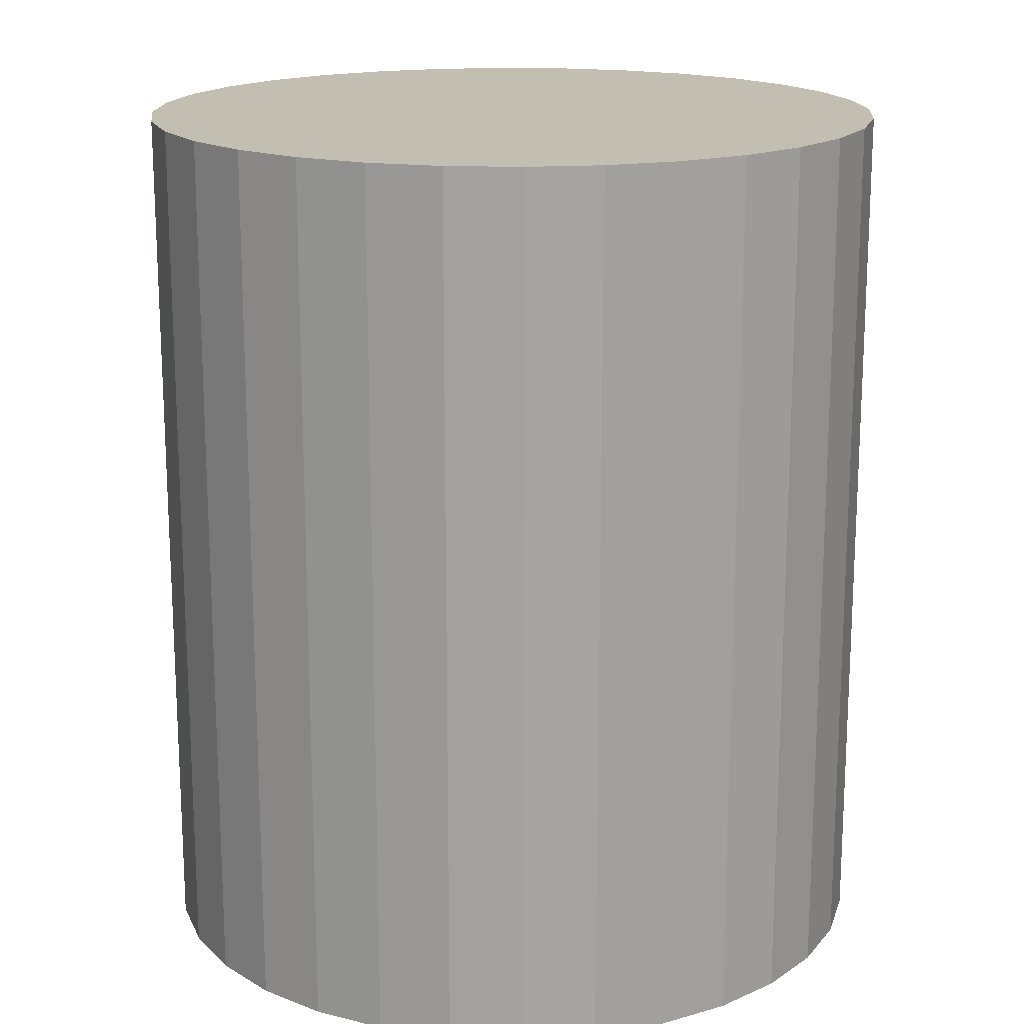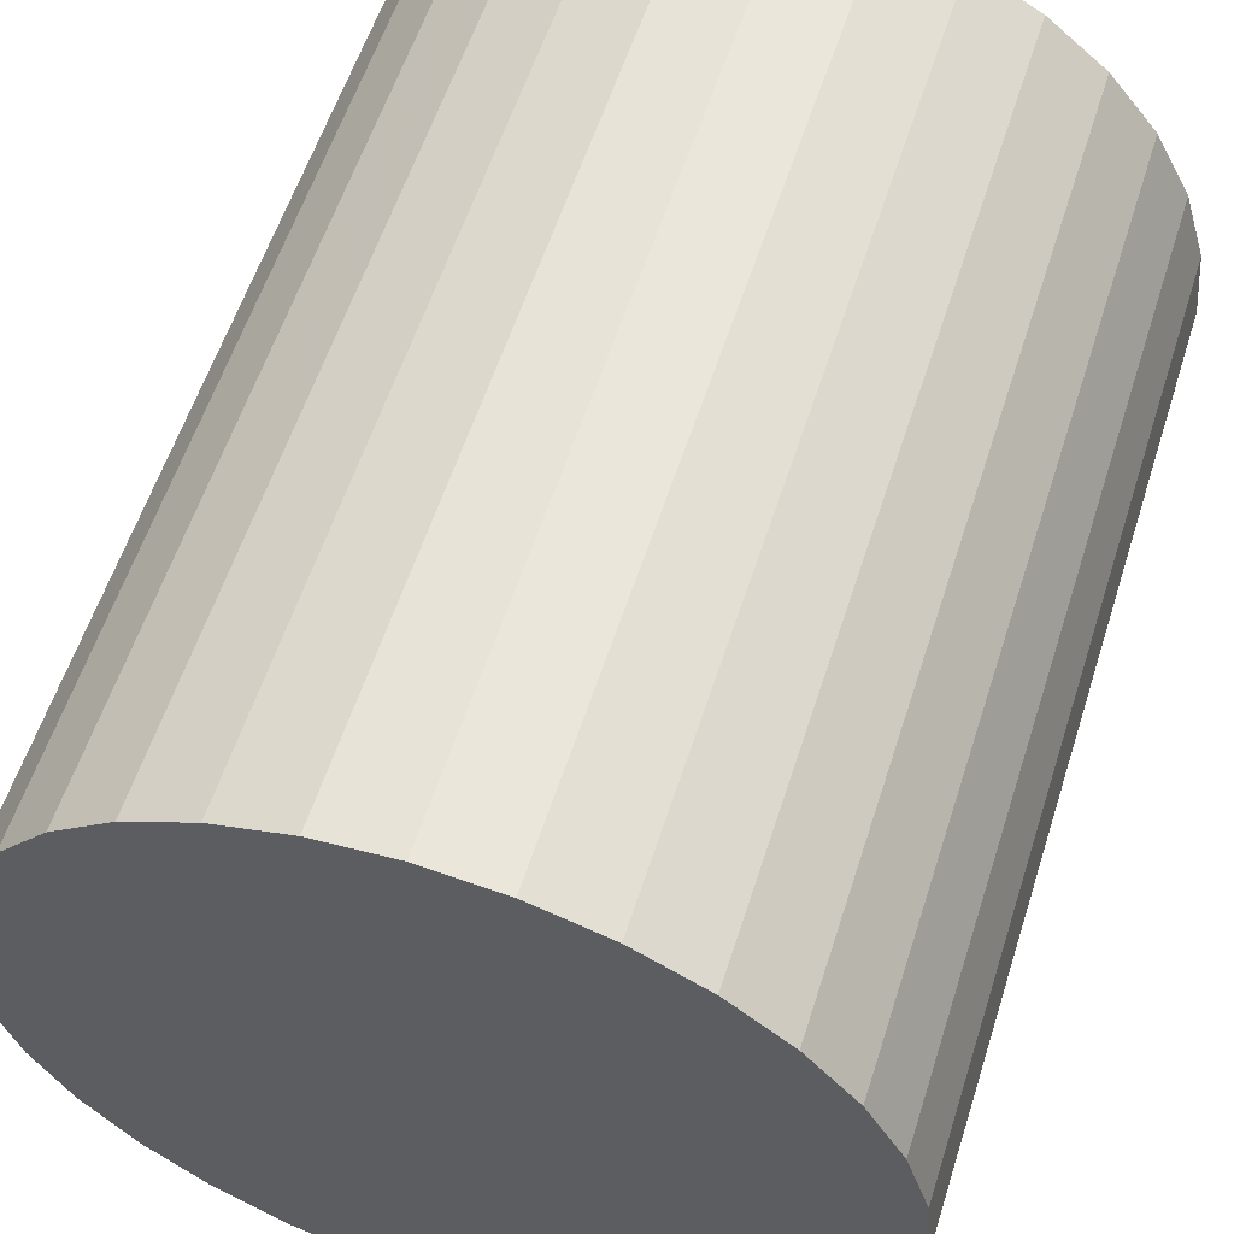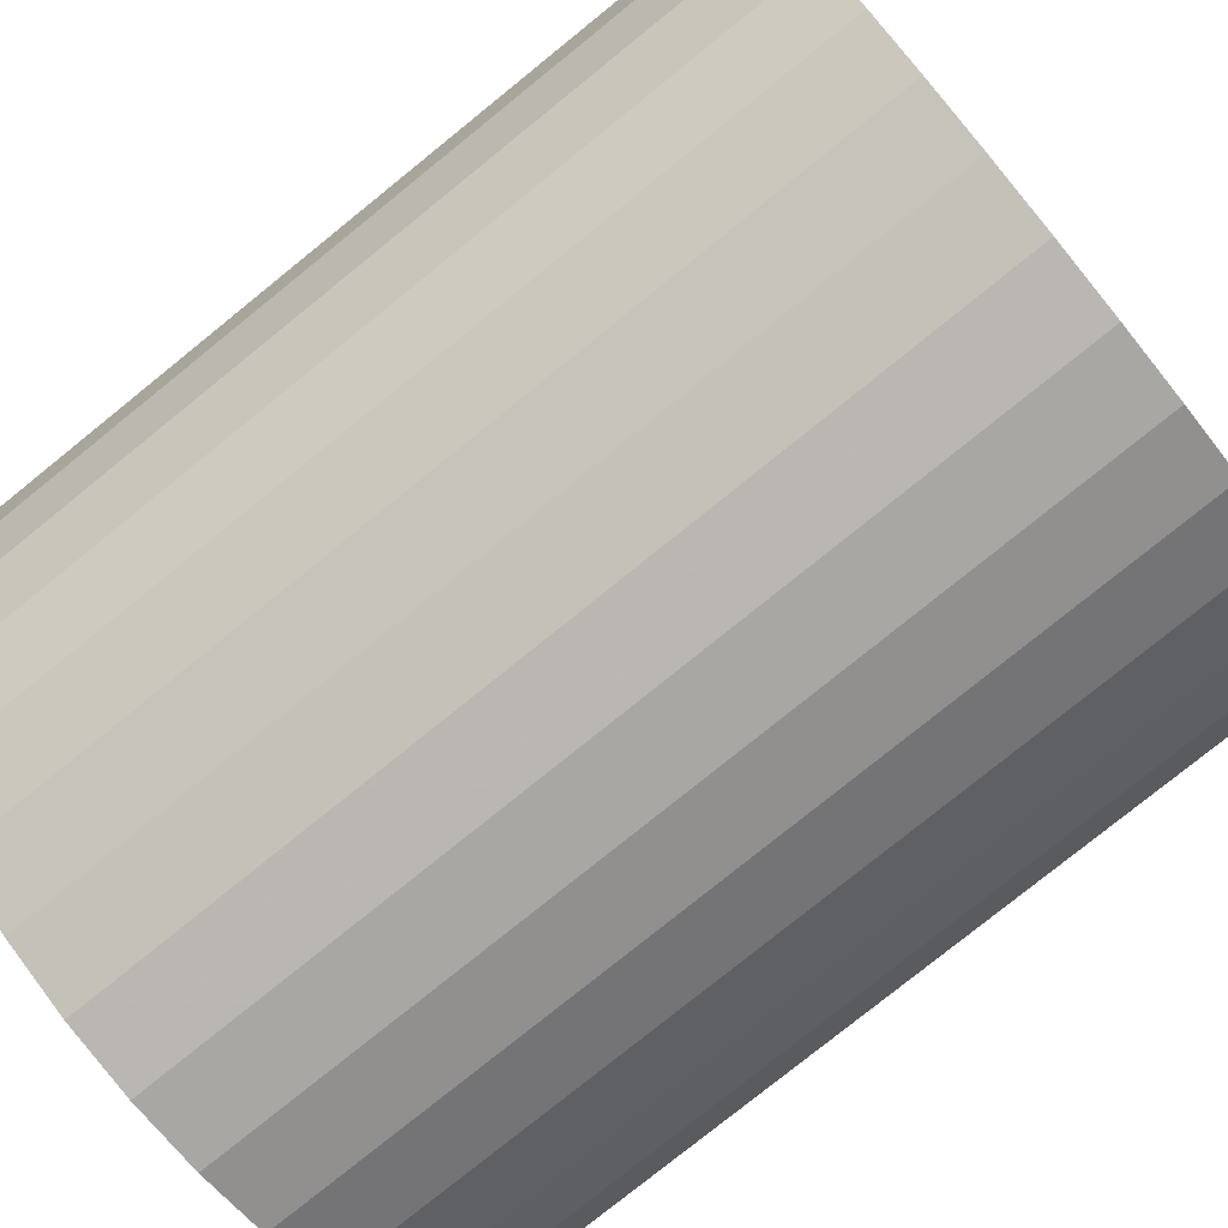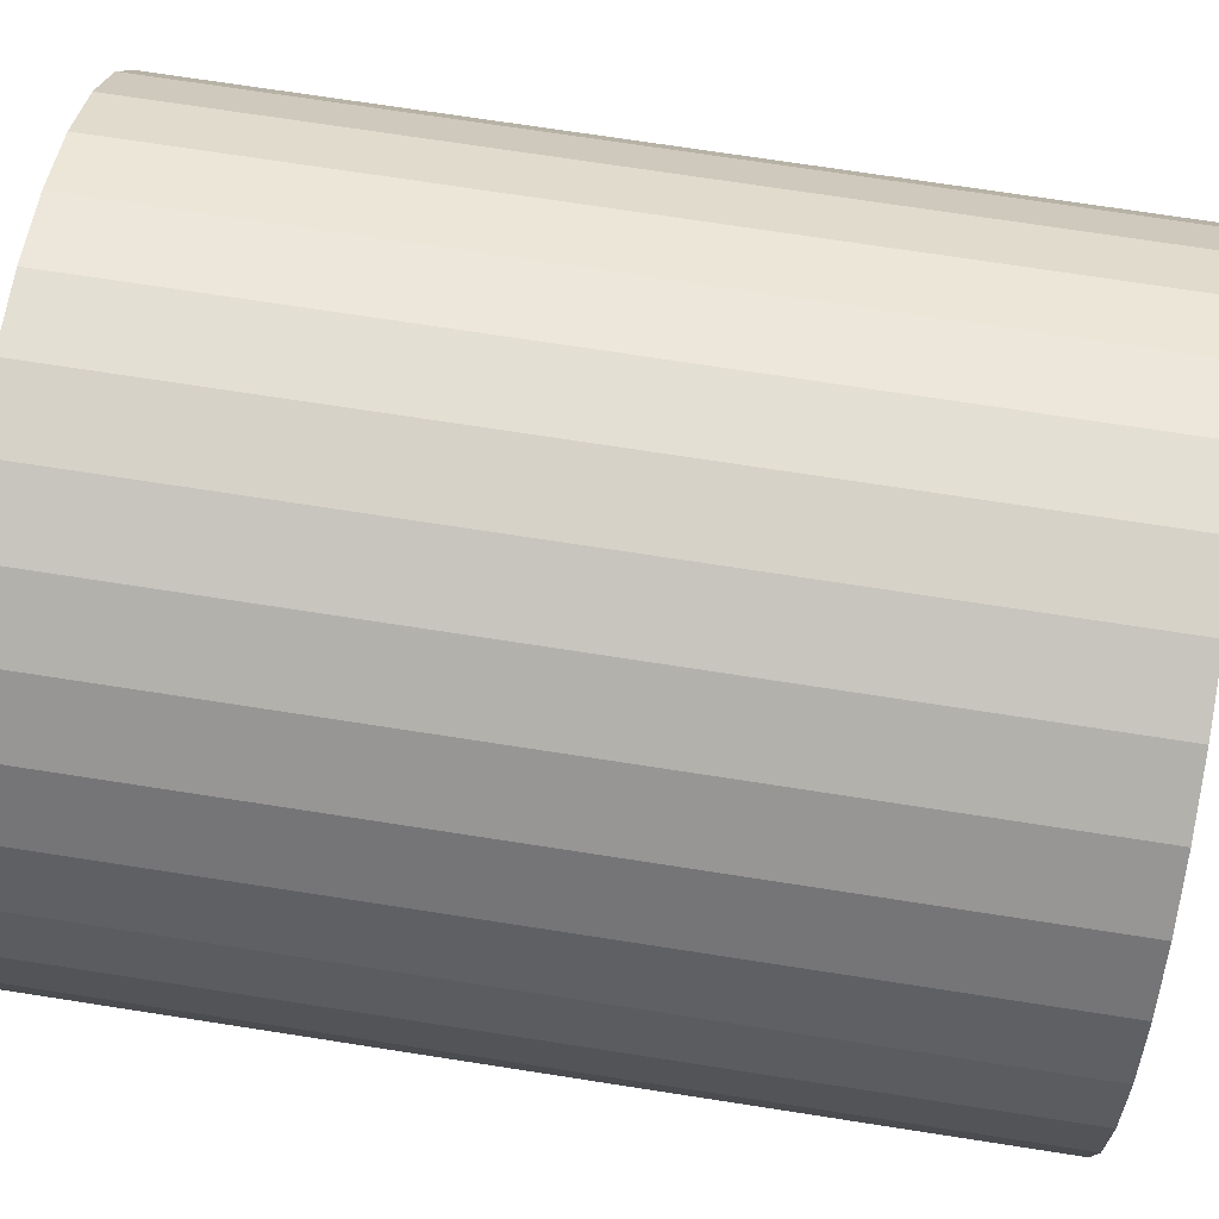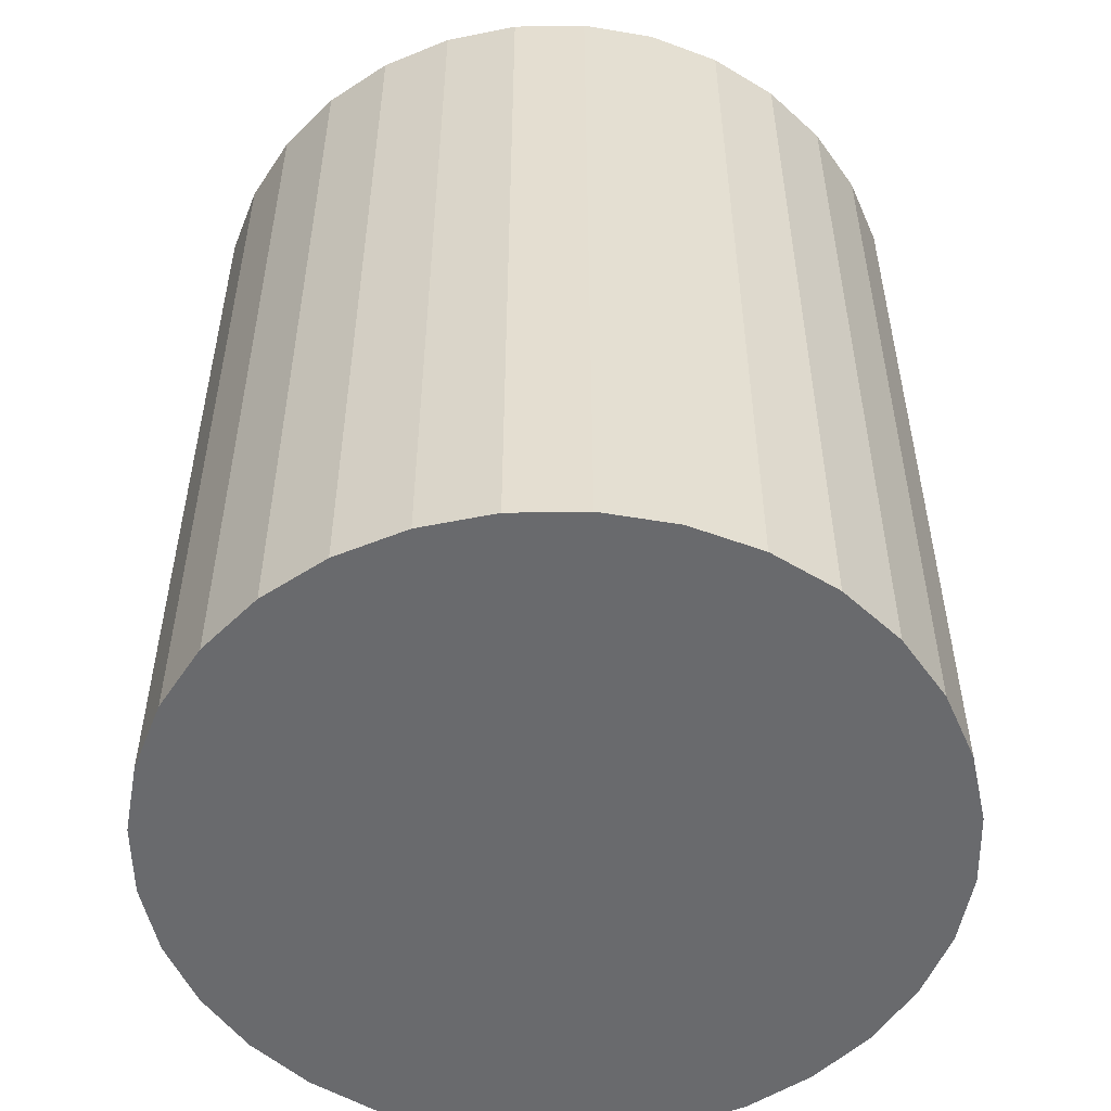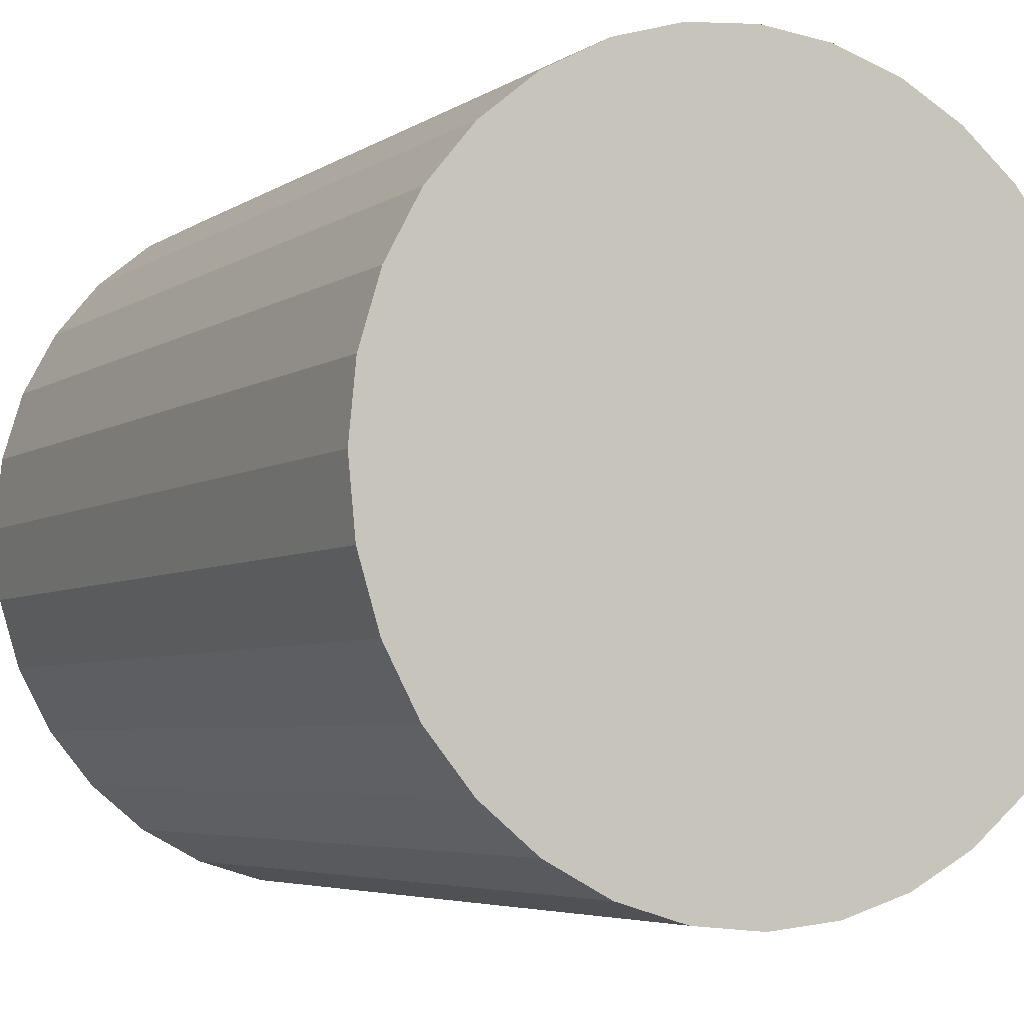
<metadata>
{"format":"obj","ext":"obj","renderer":"f3d","projection":"perspective","resolution":1024,"background":"white","views":[{"elev":17.1,"azim":77.1,"up":"+Z"},{"elev":57.9,"azim":17.7,"up":"+Y"},{"elev":-78.7,"azim":128.9,"up":"+Y"},{"elev":72.2,"azim":-81.2,"up":"+Y"},{"elev":-53.1,"azim":96.6,"up":"+Z"},{"elev":-4.9,"azim":152.0,"up":"+Y"}]}
</metadata>
<code>
v 0 0 -0.02988
v 0.02549 0 -0.02988
v 0.02549 0 0.02988
v 0 0 0.02988
v 0.025 0.004972 -0.02988
v 0.025 0.004972 0.02988
v 0.02355 0.009753 -0.02988
v 0.02355 0.009753 0.02988
v 0.02119 0.01416 -0.02988
v 0.02119 0.01416 0.02988
v 0.01802 0.01802 -0.02988
v 0.01802 0.01802 0.02988
v 0.01416 0.02119 -0.02988
v 0.01416 0.02119 0.02988
v 0.009753 0.02355 -0.02988
v 0.009753 0.02355 0.02988
v 0.004972 0.025 -0.02988
v 0.004972 0.025 0.02988
v 0 0.02549 -0.02988
v 0 0.02549 0.02988
v -0.004972 0.025 -0.02988
v -0.004972 0.025 0.02988
v -0.009753 0.02355 -0.02988
v -0.009753 0.02355 0.02988
v -0.01416 0.02119 -0.02988
v -0.01416 0.02119 0.02988
v -0.01802 0.01802 -0.02988
v -0.01802 0.01802 0.02988
v -0.02119 0.01416 -0.02988
v -0.02119 0.01416 0.02988
v -0.02355 0.009753 -0.02988
v -0.02355 0.009753 0.02988
v -0.025 0.004972 -0.02988
v -0.025 0.004972 0.02988
v -0.02549 0 -0.02988
v -0.02549 0 0.02988
v -0.025 -0.004972 -0.02988
v -0.025 -0.004972 0.02988
v -0.02355 -0.009753 -0.02988
v -0.02355 -0.009753 0.02988
v -0.02119 -0.01416 -0.02988
v -0.02119 -0.01416 0.02988
v -0.01802 -0.01802 -0.02988
v -0.01802 -0.01802 0.02988
v -0.01416 -0.02119 -0.02988
v -0.01416 -0.02119 0.02988
v -0.009753 -0.02355 -0.02988
v -0.009753 -0.02355 0.02988
v -0.004972 -0.025 -0.02988
v -0.004972 -0.025 0.02988
v -0 -0.02549 -0.02988
v -0 -0.02549 0.02988
v 0.004972 -0.025 -0.02988
v 0.004972 -0.025 0.02988
v 0.009753 -0.02355 -0.02988
v 0.009753 -0.02355 0.02988
v 0.01416 -0.02119 -0.02988
v 0.01416 -0.02119 0.02988
v 0.01802 -0.01802 -0.02988
v 0.01802 -0.01802 0.02988
v 0.02119 -0.01416 -0.02988
v 0.02119 -0.01416 0.02988
v 0.02355 -0.009753 -0.02988
v 0.02355 -0.009753 0.02988
v 0.025 -0.004972 -0.02988
v 0.025 -0.004972 0.02988
f 2 1 5
f 2 5 3
f 3 5 6
f 3 6 4
f 5 1 7
f 5 7 6
f 6 7 8
f 6 8 4
f 7 1 9
f 7 9 8
f 8 9 10
f 8 10 4
f 9 1 11
f 9 11 10
f 10 11 12
f 10 12 4
f 11 1 13
f 11 13 12
f 12 13 14
f 12 14 4
f 13 1 15
f 13 15 14
f 14 15 16
f 14 16 4
f 15 1 17
f 15 17 16
f 16 17 18
f 16 18 4
f 17 1 19
f 17 19 18
f 18 19 20
f 18 20 4
f 19 1 21
f 19 21 20
f 20 21 22
f 20 22 4
f 21 1 23
f 21 23 22
f 22 23 24
f 22 24 4
f 23 1 25
f 23 25 24
f 24 25 26
f 24 26 4
f 25 1 27
f 25 27 26
f 26 27 28
f 26 28 4
f 27 1 29
f 27 29 28
f 28 29 30
f 28 30 4
f 29 1 31
f 29 31 30
f 30 31 32
f 30 32 4
f 31 1 33
f 31 33 32
f 32 33 34
f 32 34 4
f 33 1 35
f 33 35 34
f 34 35 36
f 34 36 4
f 35 1 37
f 35 37 36
f 36 37 38
f 36 38 4
f 37 1 39
f 37 39 38
f 38 39 40
f 38 40 4
f 39 1 41
f 39 41 40
f 40 41 42
f 40 42 4
f 41 1 43
f 41 43 42
f 42 43 44
f 42 44 4
f 43 1 45
f 43 45 44
f 44 45 46
f 44 46 4
f 45 1 47
f 45 47 46
f 46 47 48
f 46 48 4
f 47 1 49
f 47 49 48
f 48 49 50
f 48 50 4
f 49 1 51
f 49 51 50
f 50 51 52
f 50 52 4
f 51 1 53
f 51 53 52
f 52 53 54
f 52 54 4
f 53 1 55
f 53 55 54
f 54 55 56
f 54 56 4
f 55 1 57
f 55 57 56
f 56 57 58
f 56 58 4
f 57 1 59
f 57 59 58
f 58 59 60
f 58 60 4
f 59 1 61
f 59 61 60
f 60 61 62
f 60 62 4
f 61 1 63
f 61 63 62
f 62 63 64
f 62 64 4
f 63 1 65
f 63 65 64
f 64 65 66
f 64 66 4
f 65 1 2
f 65 2 66
f 66 2 3
f 66 3 4

</code>
